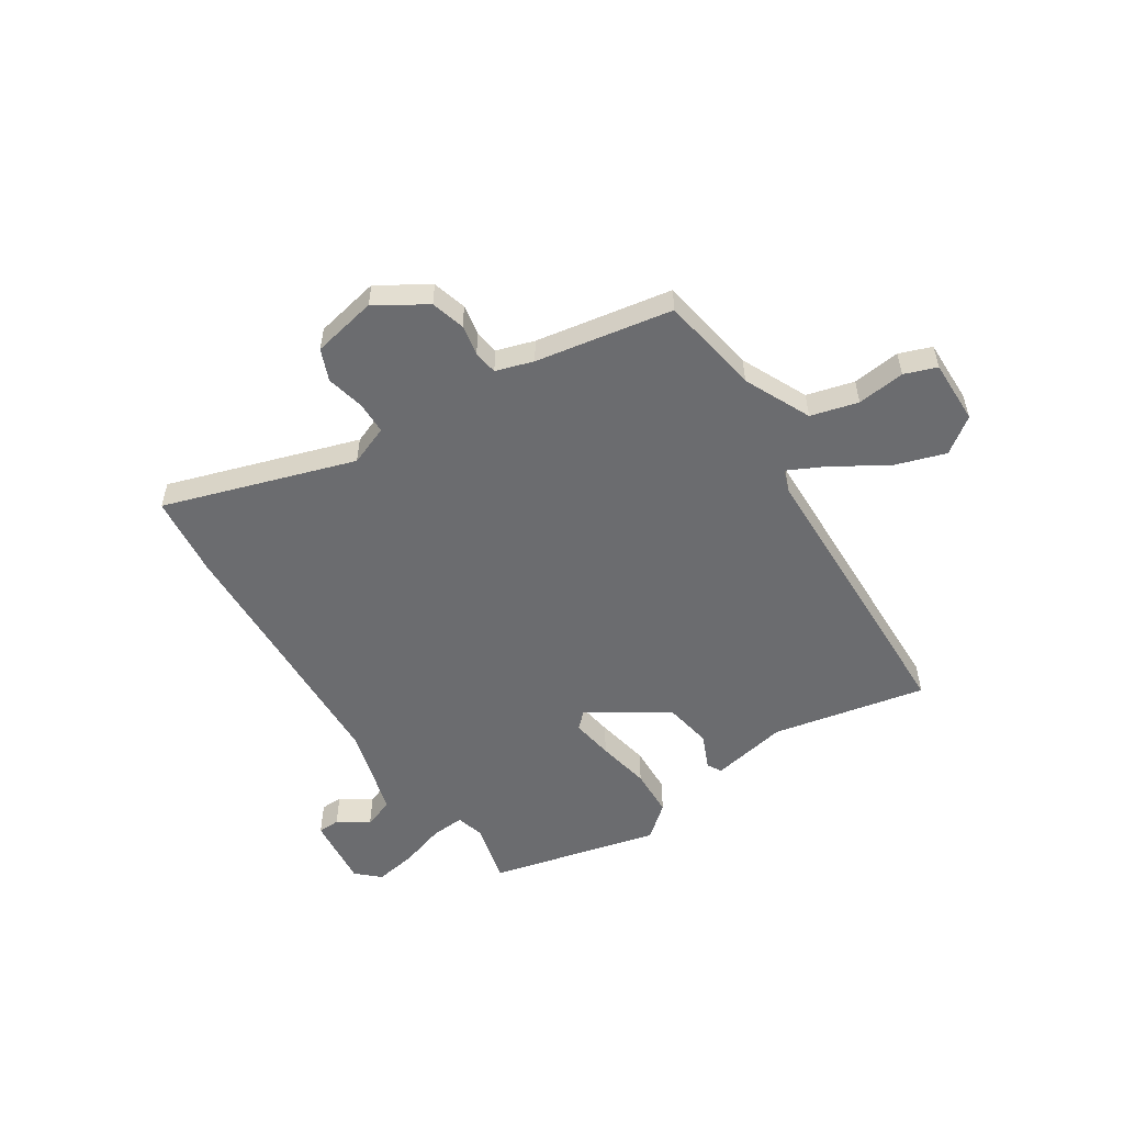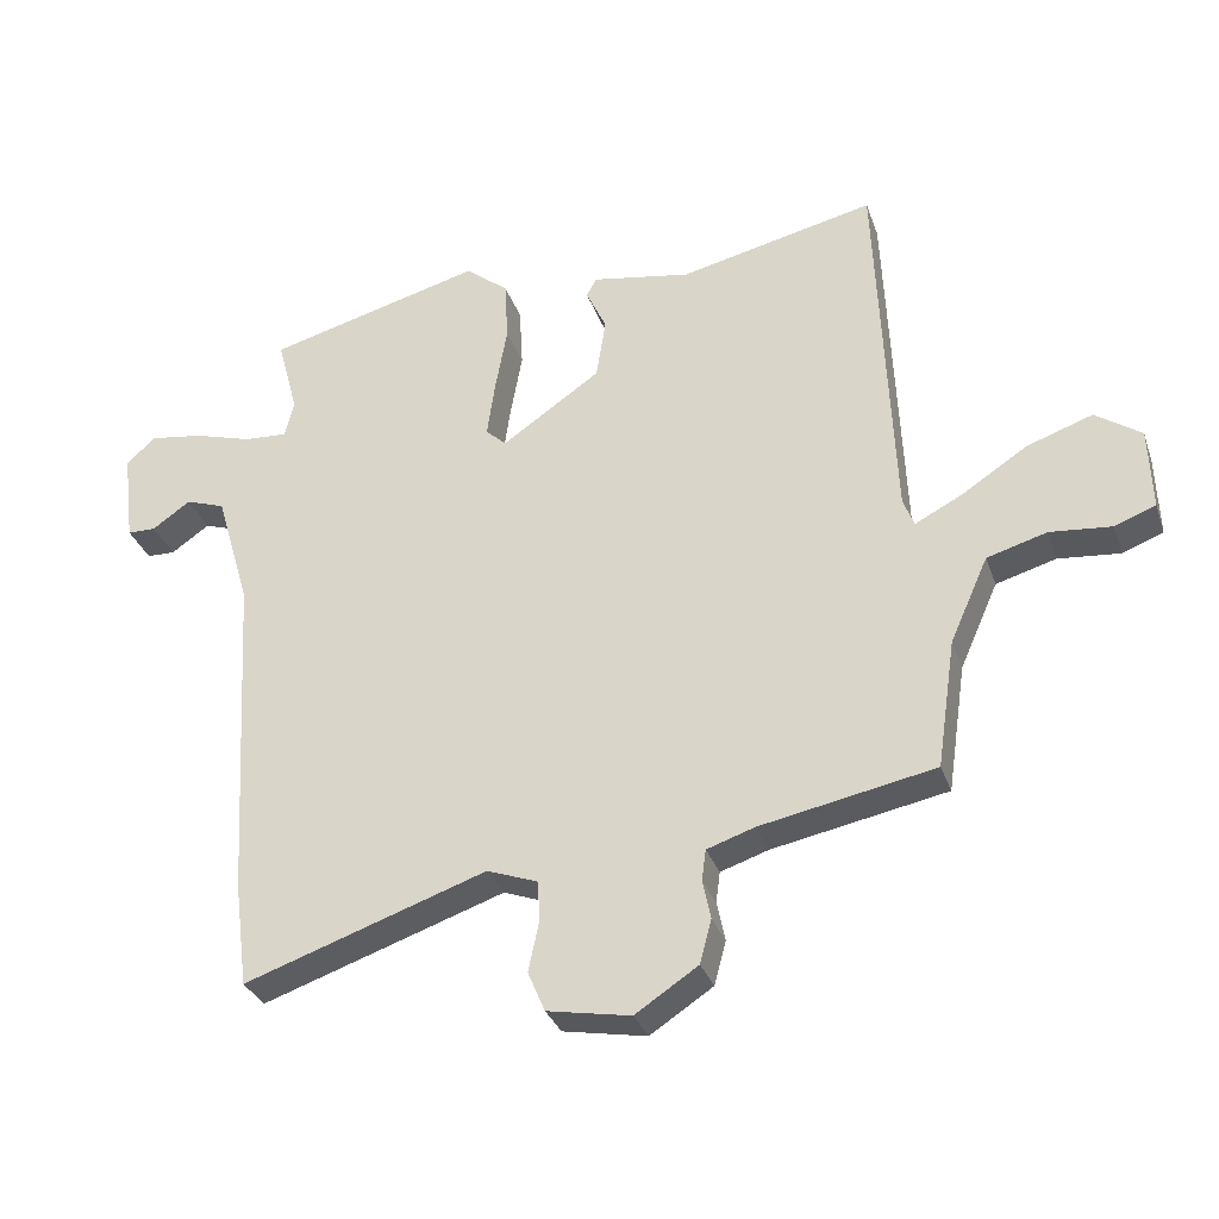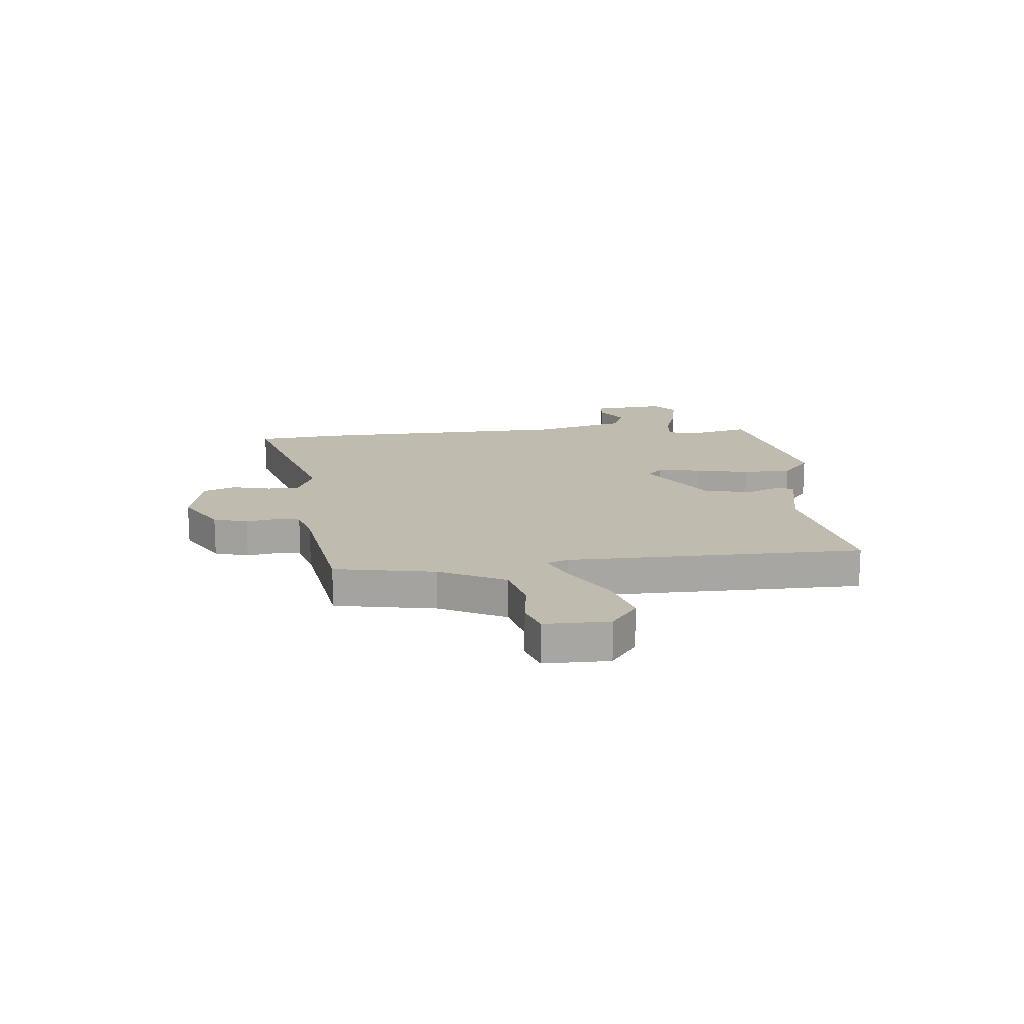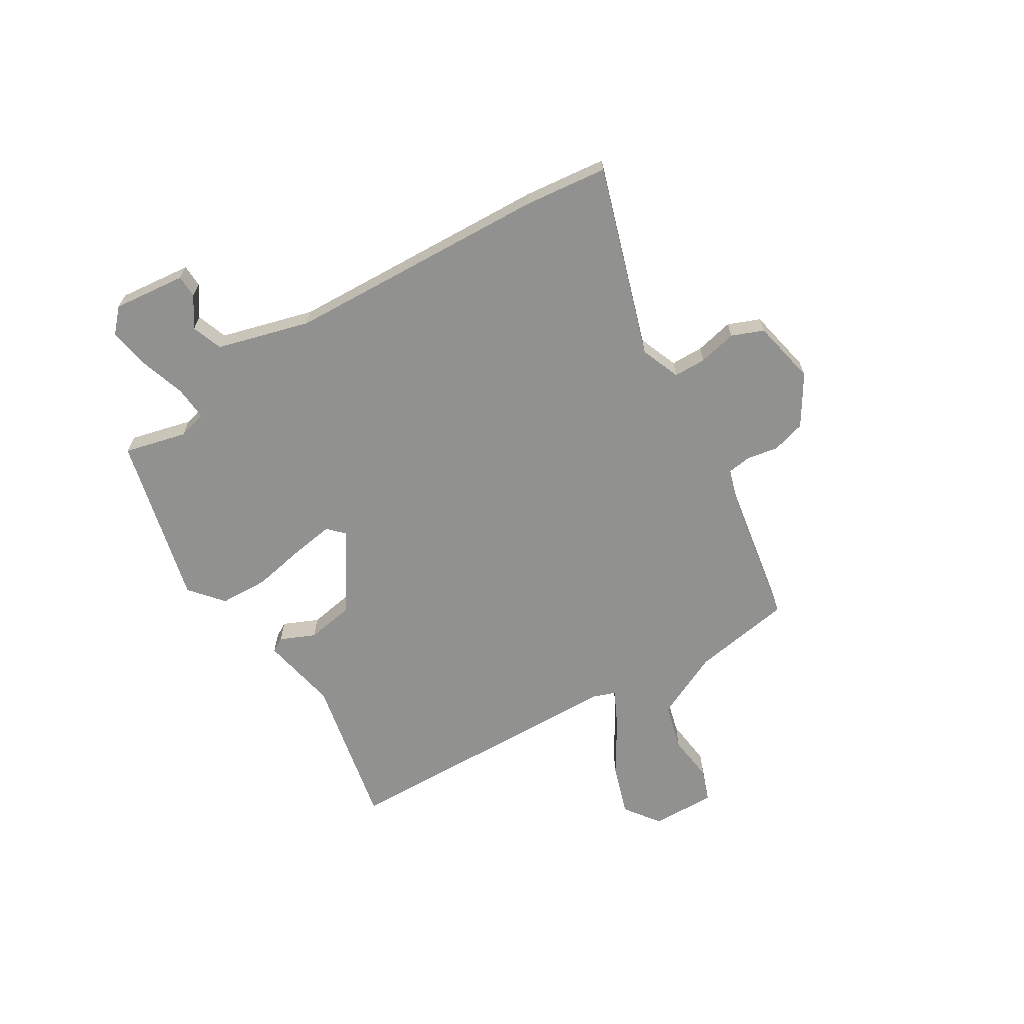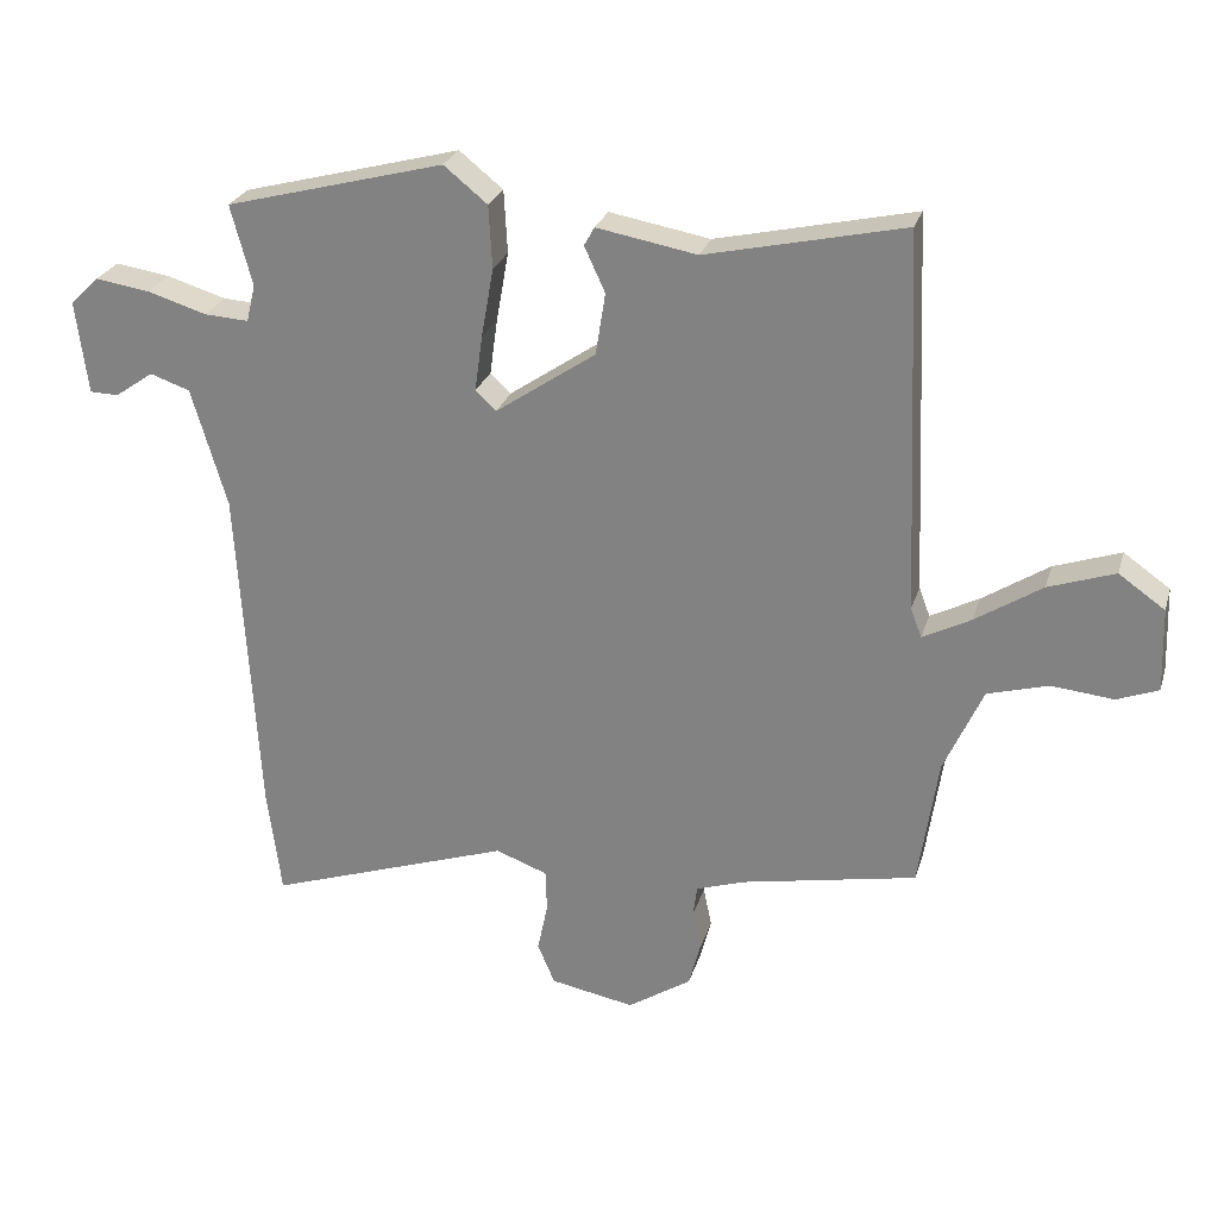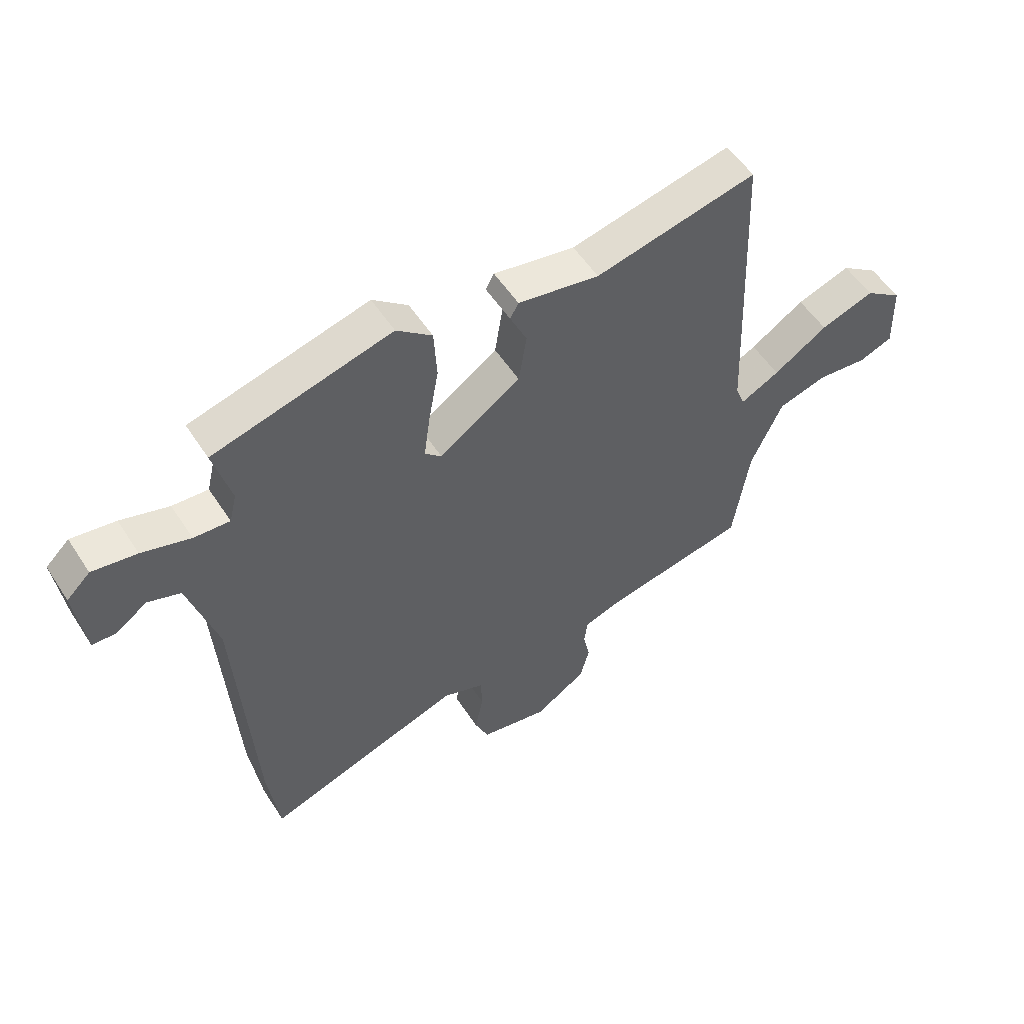
<metadata>
{"format":"obj","ext":"obj","renderer":"f3d","projection":"perspective","resolution":1024,"background":"white","views":[{"elev":-53.7,"azim":-146.1,"up":"+Y"},{"elev":-32.2,"azim":-162.3,"up":"+Z"},{"elev":16.1,"azim":-93.8,"up":"+Y"},{"elev":-65.9,"azim":122.3,"up":"+Y"},{"elev":26.0,"azim":-164.6,"up":"+Z"},{"elev":54.1,"azim":147.7,"up":"+Z"}]}
</metadata>
<code>
v -0.461 0.07 0.514
v -0.174 0.07 0.45
v -0.029 0.07 0.476
v -0.014 0.07 0.449
v -0.044 0.07 0.384
v -0.03 0.07 0.294
v 0.115 0.07 0.195
v 0.145 0.07 0.223
v 0.134 0.07 0.303
v 0.116 0.07 0.404
v 0.121 0.07 0.495
v 0.184 0.07 0.546
v 0.501 0.07 0.463
v 0.47 0.07 0.347
v 0.483 0.07 0.293
v 0.547 0.07 0.297
v 0.633 0.07 0.323
v 0.712 0.07 0.335
v 0.754 0.07 0.295
v 0.737 0.07 0.159
v 0.695 0.07 0.158
v 0.639 0.07 0.197
v 0.581 0.07 0.177
v 0.53 0.07 0.004
v 0.501 0.07 -0.49
v 0.481 0.07 -0.644
v 0.126 0.07 -0.524
v 0.051 0.07 -0.552
v 0.049 0.07 -0.613
v 0.064 0.07 -0.685
v 0.039 0.07 -0.744
v -0.083 0.07 -0.767
v -0.175 0.07 -0.707
v -0.192 0.07 -0.643
v -0.18 0.07 -0.585
v -0.186 0.07 -0.54
v -0.256 0.07 -0.517
v -0.511 0.07 -0.468
v -0.539 0.07 -0.279
v -0.595 0.07 -0.154
v -0.683 0.07 -0.129
v -0.773 0.07 -0.138
v -0.833 0.07 -0.115
v -0.829 0.07 0.006
v -0.762 0.07 0.053
v -0.666 0.07 0.02
v -0.57 0.07 -0.042
v -0.5 0.07 -0.078
v -0.484 0.07 -0.036
v -0.461 0 0.514
v -0.174 0 0.45
v -0.029 0 0.476
v -0.014 0 0.449
v -0.044 0 0.384
v -0.03 0 0.294
v 0.115 0 0.195
v 0.145 0 0.223
v 0.134 0 0.303
v 0.116 0 0.404
v 0.121 0 0.495
v 0.184 0 0.546
v 0.501 0 0.463
v 0.47 0 0.347
v 0.483 0 0.293
v 0.547 0 0.297
v 0.633 0 0.323
v 0.712 0 0.335
v 0.754 0 0.295
v 0.737 0 0.159
v 0.695 0 0.158
v 0.639 0 0.197
v 0.581 0 0.177
v 0.53 0 0.004
v 0.501 0 -0.49
v 0.481 0 -0.644
v 0.126 0 -0.524
v 0.051 0 -0.552
v 0.049 0 -0.613
v 0.064 0 -0.685
v 0.039 0 -0.744
v -0.083 0 -0.767
v -0.175 0 -0.707
v -0.192 0 -0.643
v -0.18 0 -0.585
v -0.186 0 -0.54
v -0.256 0 -0.517
v -0.511 0 -0.468
v -0.539 0 -0.279
v -0.595 0 -0.154
v -0.683 0 -0.129
v -0.773 0 -0.138
v -0.833 0 -0.115
v -0.829 0 0.006
v -0.762 0 0.053
v -0.666 0 0.02
v -0.57 0 -0.042
v -0.5 0 -0.078
v -0.484 0 -0.036
f 45 46 47
f 44 45 47
f 43 44 47
f 42 43 47
f 41 42 47
f 40 41 47 48
f 39 40 48
f 39 48 49
f 38 39 49
f 37 38 49
f 33 34 35
f 32 33 35
f 31 32 35
f 30 31 35
f 29 30 35
f 28 29 35 36
f 49 1 2
f 37 49 2
f 36 37 2
f 28 36 2
f 27 28 2
f 20 21 22
f 19 20 22
f 18 19 22
f 17 18 22
f 16 17 22
f 15 16 22 23
f 12 13 14
f 11 12 14
f 10 11 14
f 9 10 14
f 8 9 14 15
f 15 23 24
f 8 15 24
f 7 8 24
f 2 3 4 5
f 2 5 6
f 27 2 6
f 25 26 27
f 24 25 27
f 7 24 27
f 6 7 27
f 96 95 94
f 96 94 93
f 96 93 92
f 96 92 91
f 96 91 90
f 97 96 90 89
f 97 89 88
f 98 97 88
f 98 88 87
f 98 87 86
f 84 83 82
f 84 82 81
f 84 81 80
f 84 80 79
f 84 79 78
f 85 84 78 77
f 51 50 98
f 51 98 86
f 51 86 85
f 51 85 77
f 51 77 76
f 71 70 69
f 71 69 68
f 71 68 67
f 71 67 66
f 71 66 65
f 72 71 65 64
f 63 62 61
f 63 61 60
f 63 60 59
f 63 59 58
f 64 63 58 57
f 73 72 64
f 73 64 57
f 73 57 56
f 54 53 52 51
f 55 54 51
f 55 51 76
f 76 75 74
f 76 74 73
f 76 73 56
f 76 56 55
f 1 50 51 2
f 2 51 52 3
f 3 52 53 4
f 4 53 54 5
f 5 54 55 6
f 6 55 56 7
f 7 56 57 8
f 8 57 58 9
f 9 58 59 10
f 10 59 60 11
f 11 60 61 12
f 12 61 62 13
f 13 62 63 14
f 14 63 64 15
f 15 64 65 16
f 16 65 66 17
f 17 66 67 18
f 18 67 68 19
f 19 68 69 20
f 20 69 70 21
f 21 70 71 22
f 22 71 72 23
f 23 72 73 24
f 24 73 74 25
f 25 74 75 26
f 26 75 76 27
f 27 76 77 28
f 28 77 78 29
f 29 78 79 30
f 30 79 80 31
f 31 80 81 32
f 32 81 82 33
f 33 82 83 34
f 34 83 84 35
f 35 84 85 36
f 36 85 86 37
f 37 86 87 38
f 38 87 88 39
f 39 88 89 40
f 40 89 90 41
f 41 90 91 42
f 42 91 92 43
f 43 92 93 44
f 44 93 94 45
f 45 94 95 46
f 46 95 96 47
f 47 96 97 48
f 48 97 98 49
f 49 98 50 1

</code>
